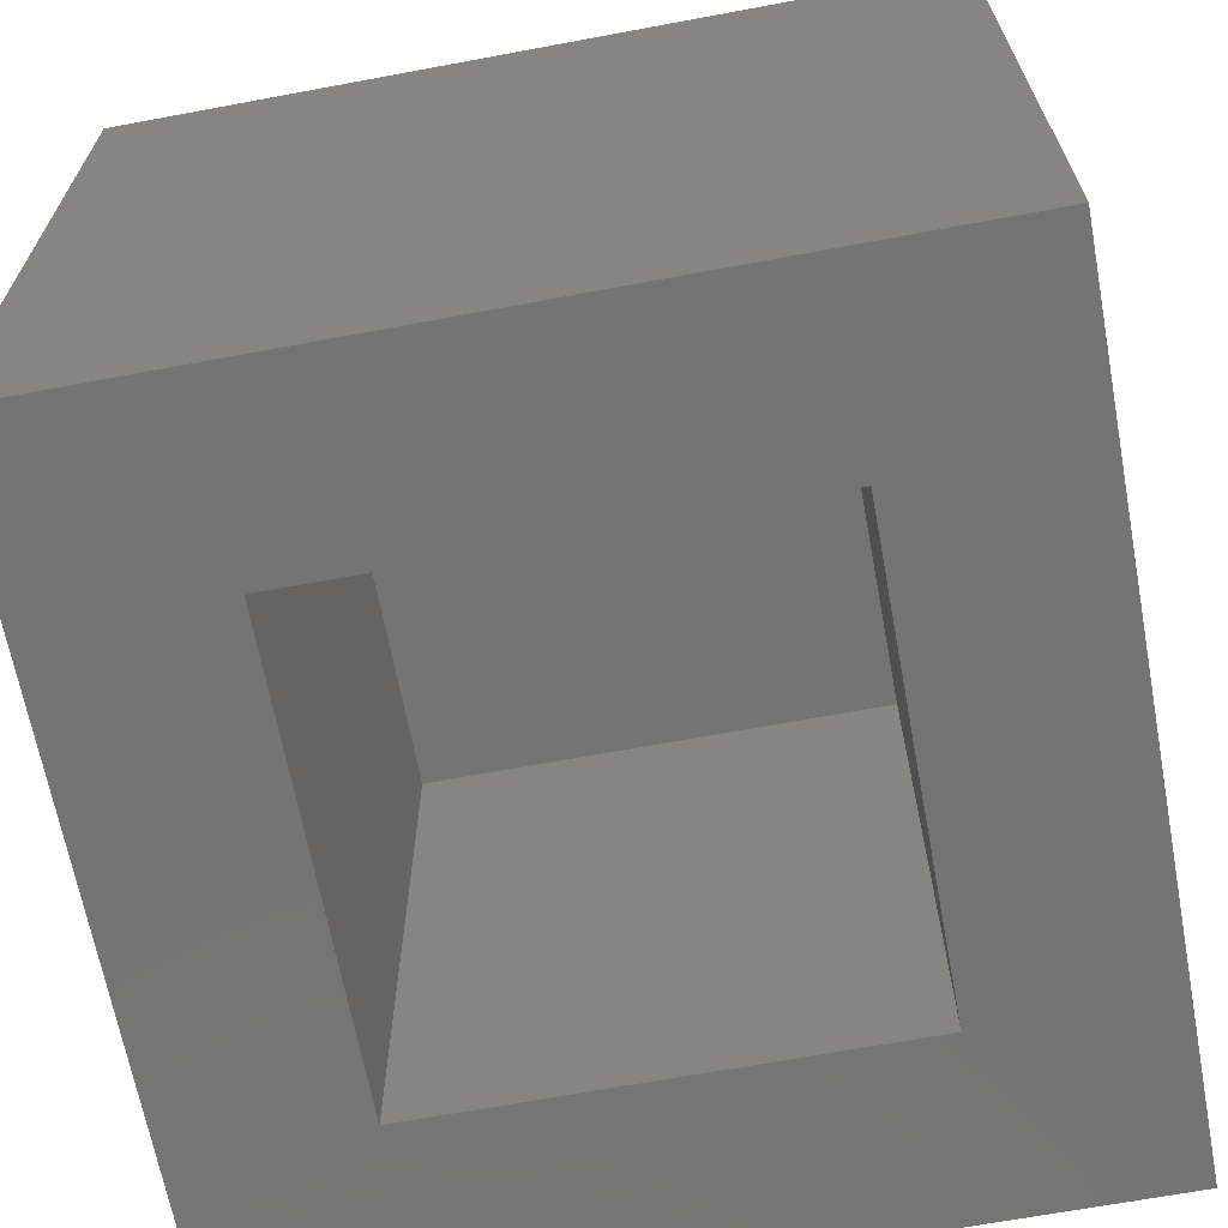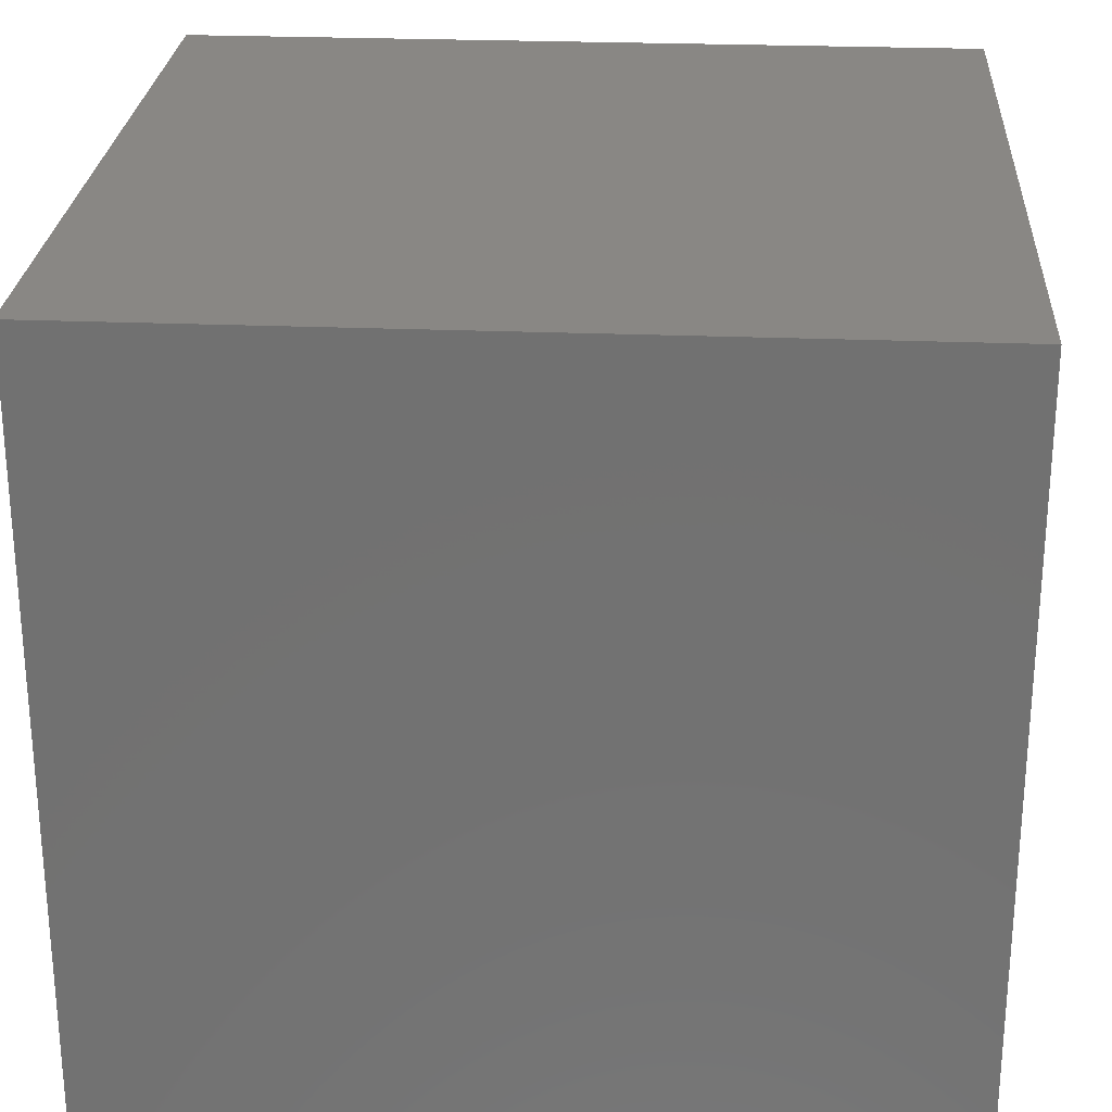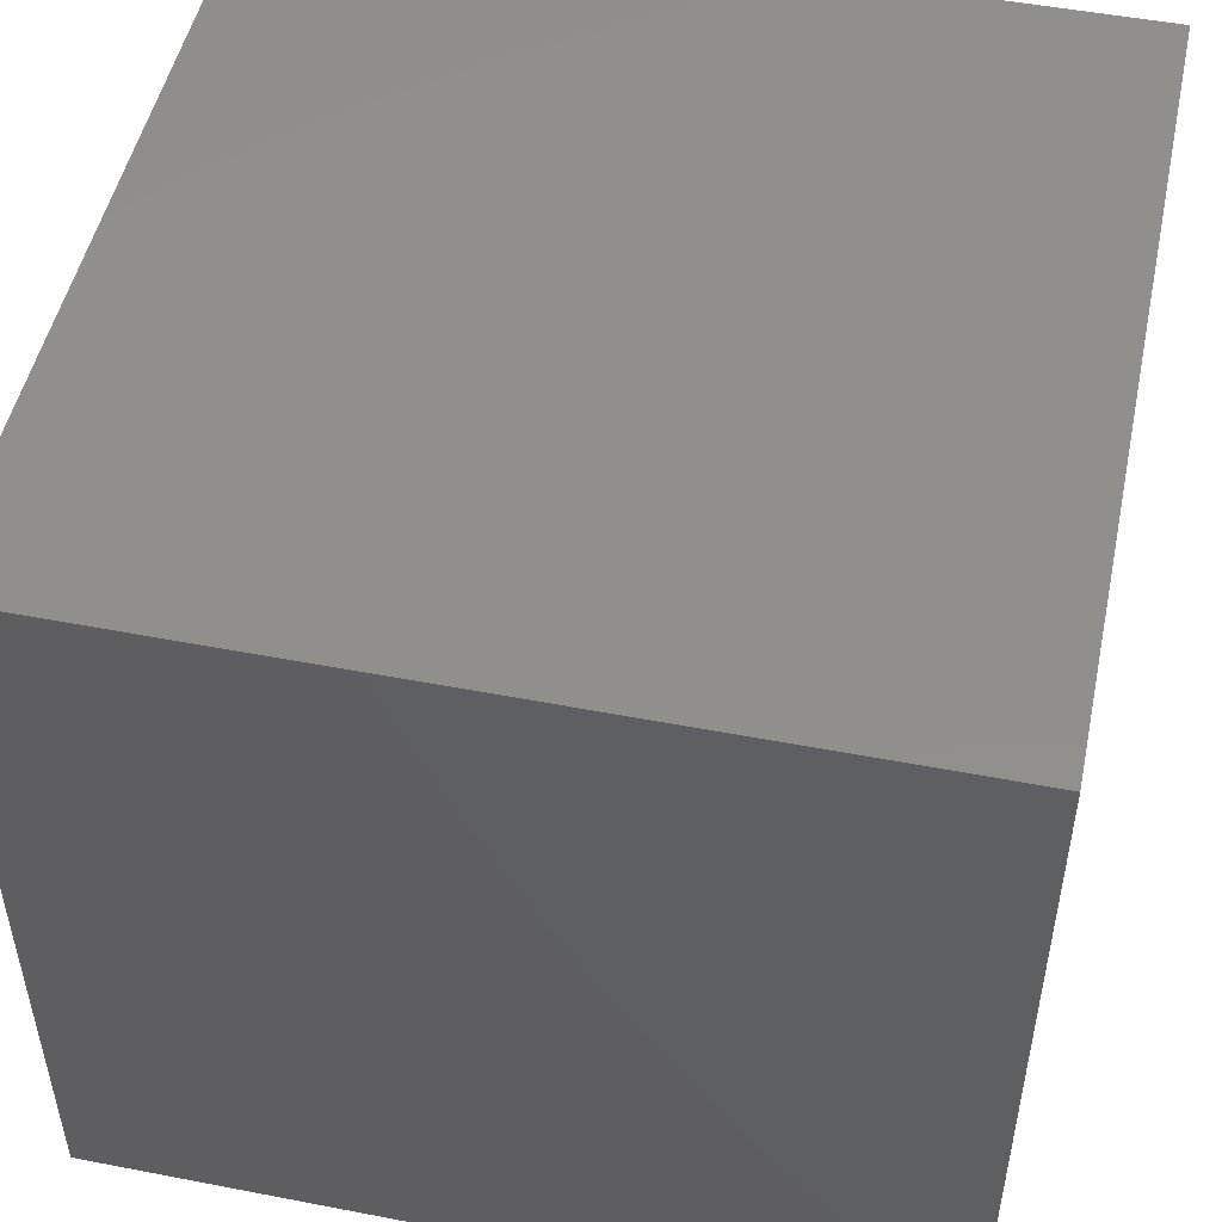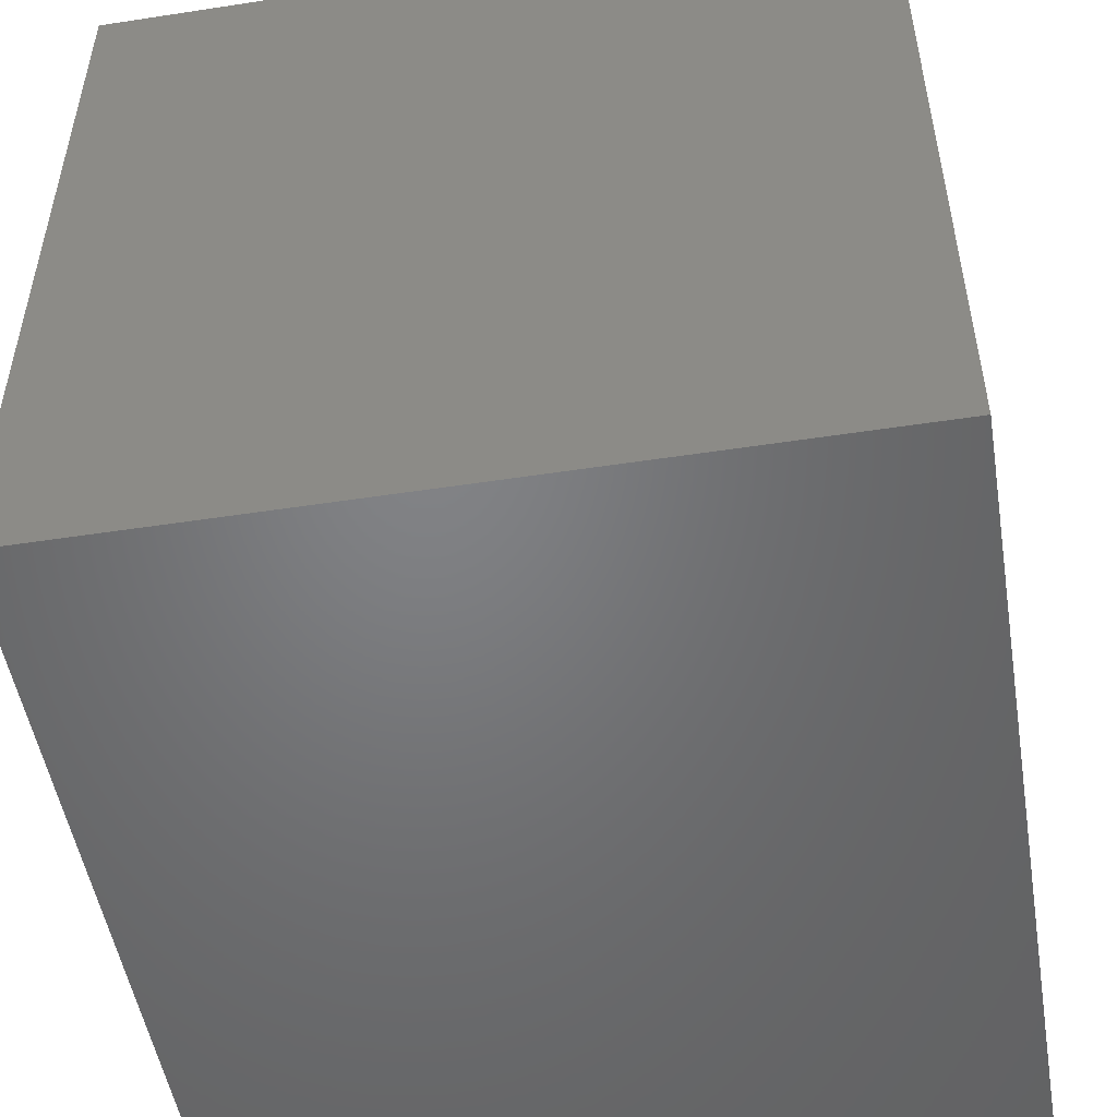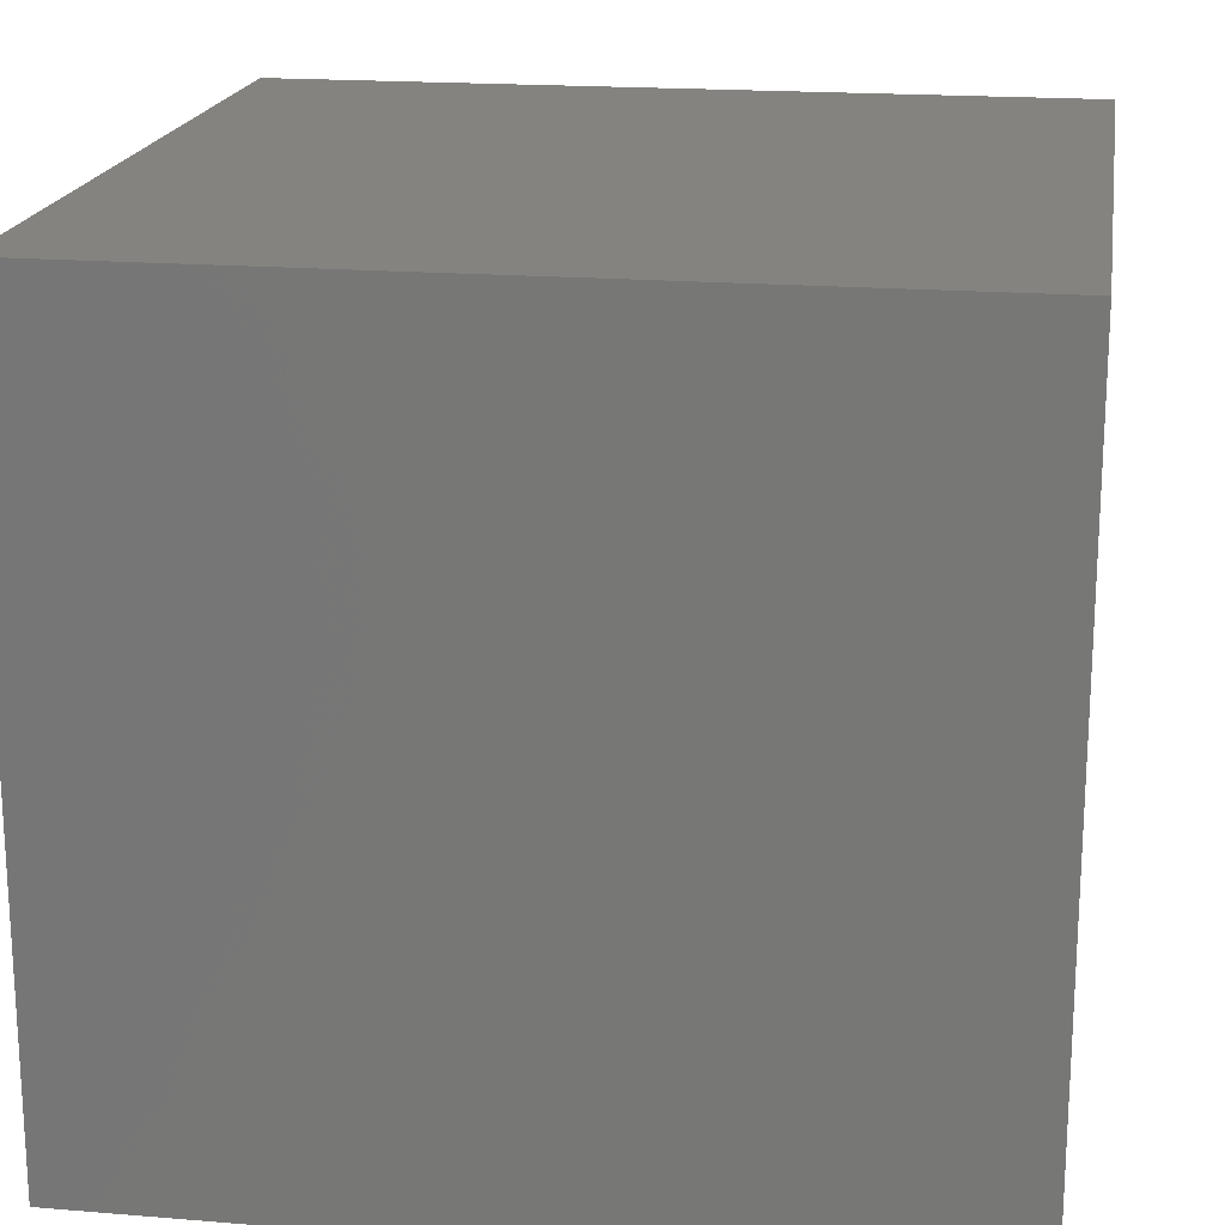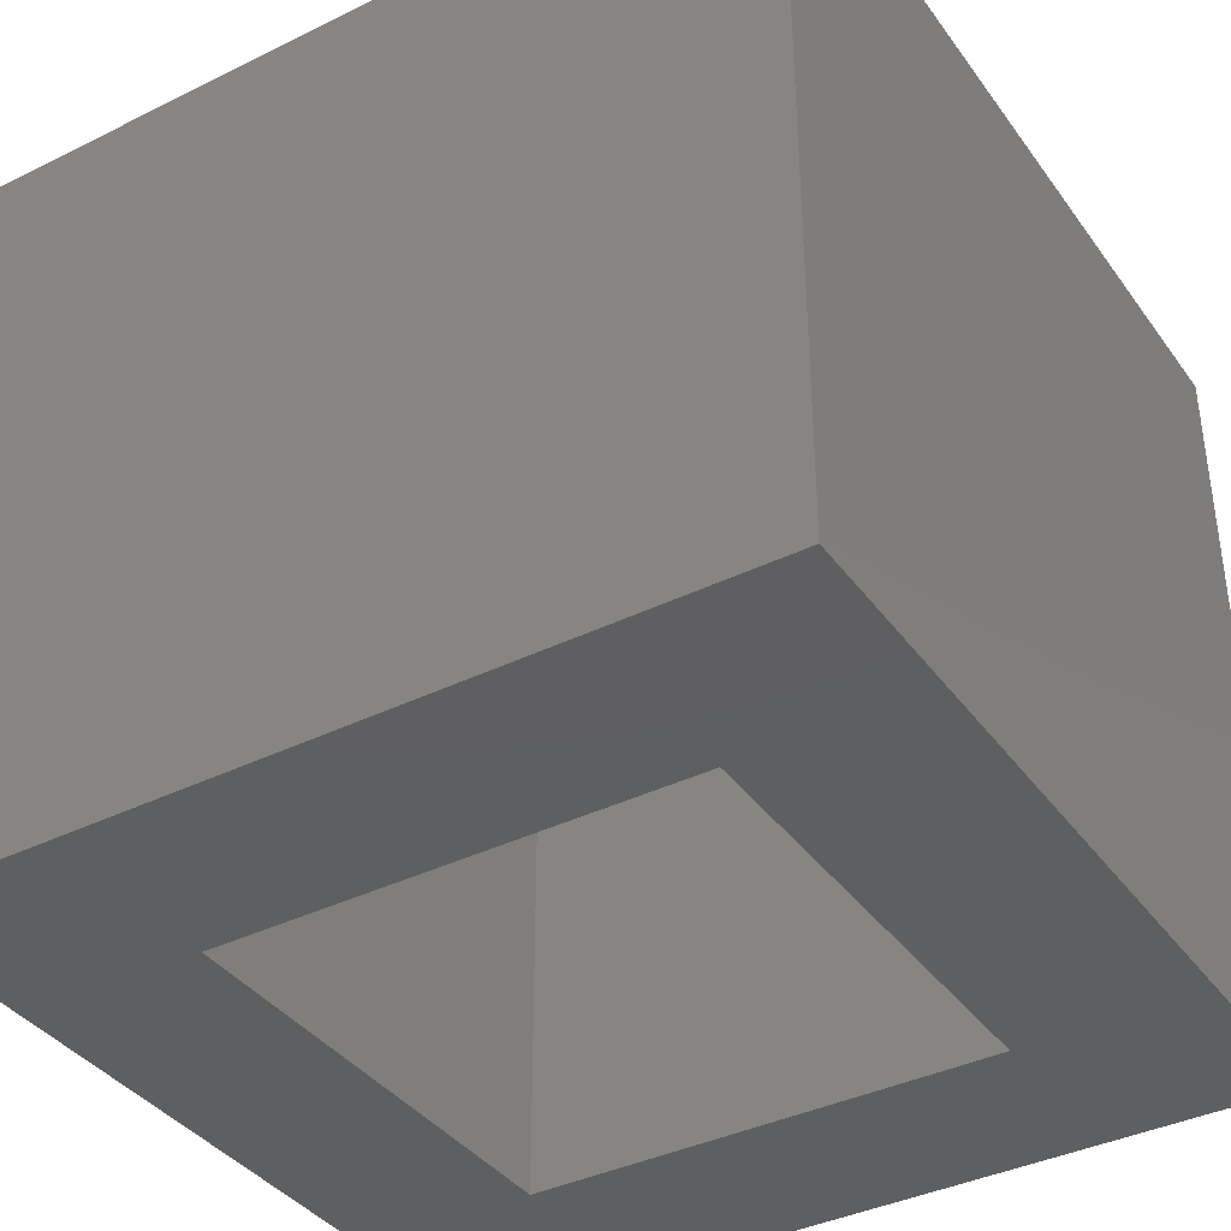
<metadata>
{"format":"stl","ext":"stl","renderer":"f3d","projection":"perspective","resolution":1024,"background":"white","views":[{"elev":-66.5,"azim":-79.4,"up":"+Z"},{"elev":25.8,"azim":3.7,"up":"+Z"},{"elev":49.9,"azim":-168.0,"up":"+Z"},{"elev":-50.9,"azim":-80.5,"up":"+Y"},{"elev":18.8,"azim":98.9,"up":"+Z"},{"elev":-38.4,"azim":-58.1,"up":"+Z"}]}
</metadata>
<code>
# stl→obj: 16 verts, 28 faces
v 0.375 4.163e-17 -0.3594
v 0.2109 -0.1641 -0.3594
v -0.375 0 -0.3594
v -0.2109 -0.1641 -0.3594
v -0.375 -0.75 -0.3594
v -0.2109 -0.5859 -0.3594
v 0.375 -0.75 -0.3594
v 0.2109 -0.5859 -0.3594
v 0.2109 -0.5859 0.1871
v 0.2109 -0.1641 0.1871
v -0.2109 -0.5859 0.1871
v -0.2109 -0.1641 0.1871
v -0.375 -0.75 0.3512
v 0.375 -0.75 0.3512
v -0.375 3.944e-17 0.3512
v 0.375 8.108e-17 0.3512
f 1 2 3
f 3 2 4
f 3 4 5
f 5 4 6
f 5 6 7
f 7 6 8
f 7 8 1
f 1 8 2
f 8 9 2
f 2 9 10
f 11 6 12
f 12 6 4
f 4 2 12
f 12 2 10
f 6 11 8
f 8 11 9
f 10 9 12
f 12 9 11
f 5 7 13
f 13 7 14
f 3 15 1
f 1 15 16
f 15 3 13
f 13 3 5
f 16 15 14
f 14 15 13
f 1 16 7
f 7 16 14

</code>
